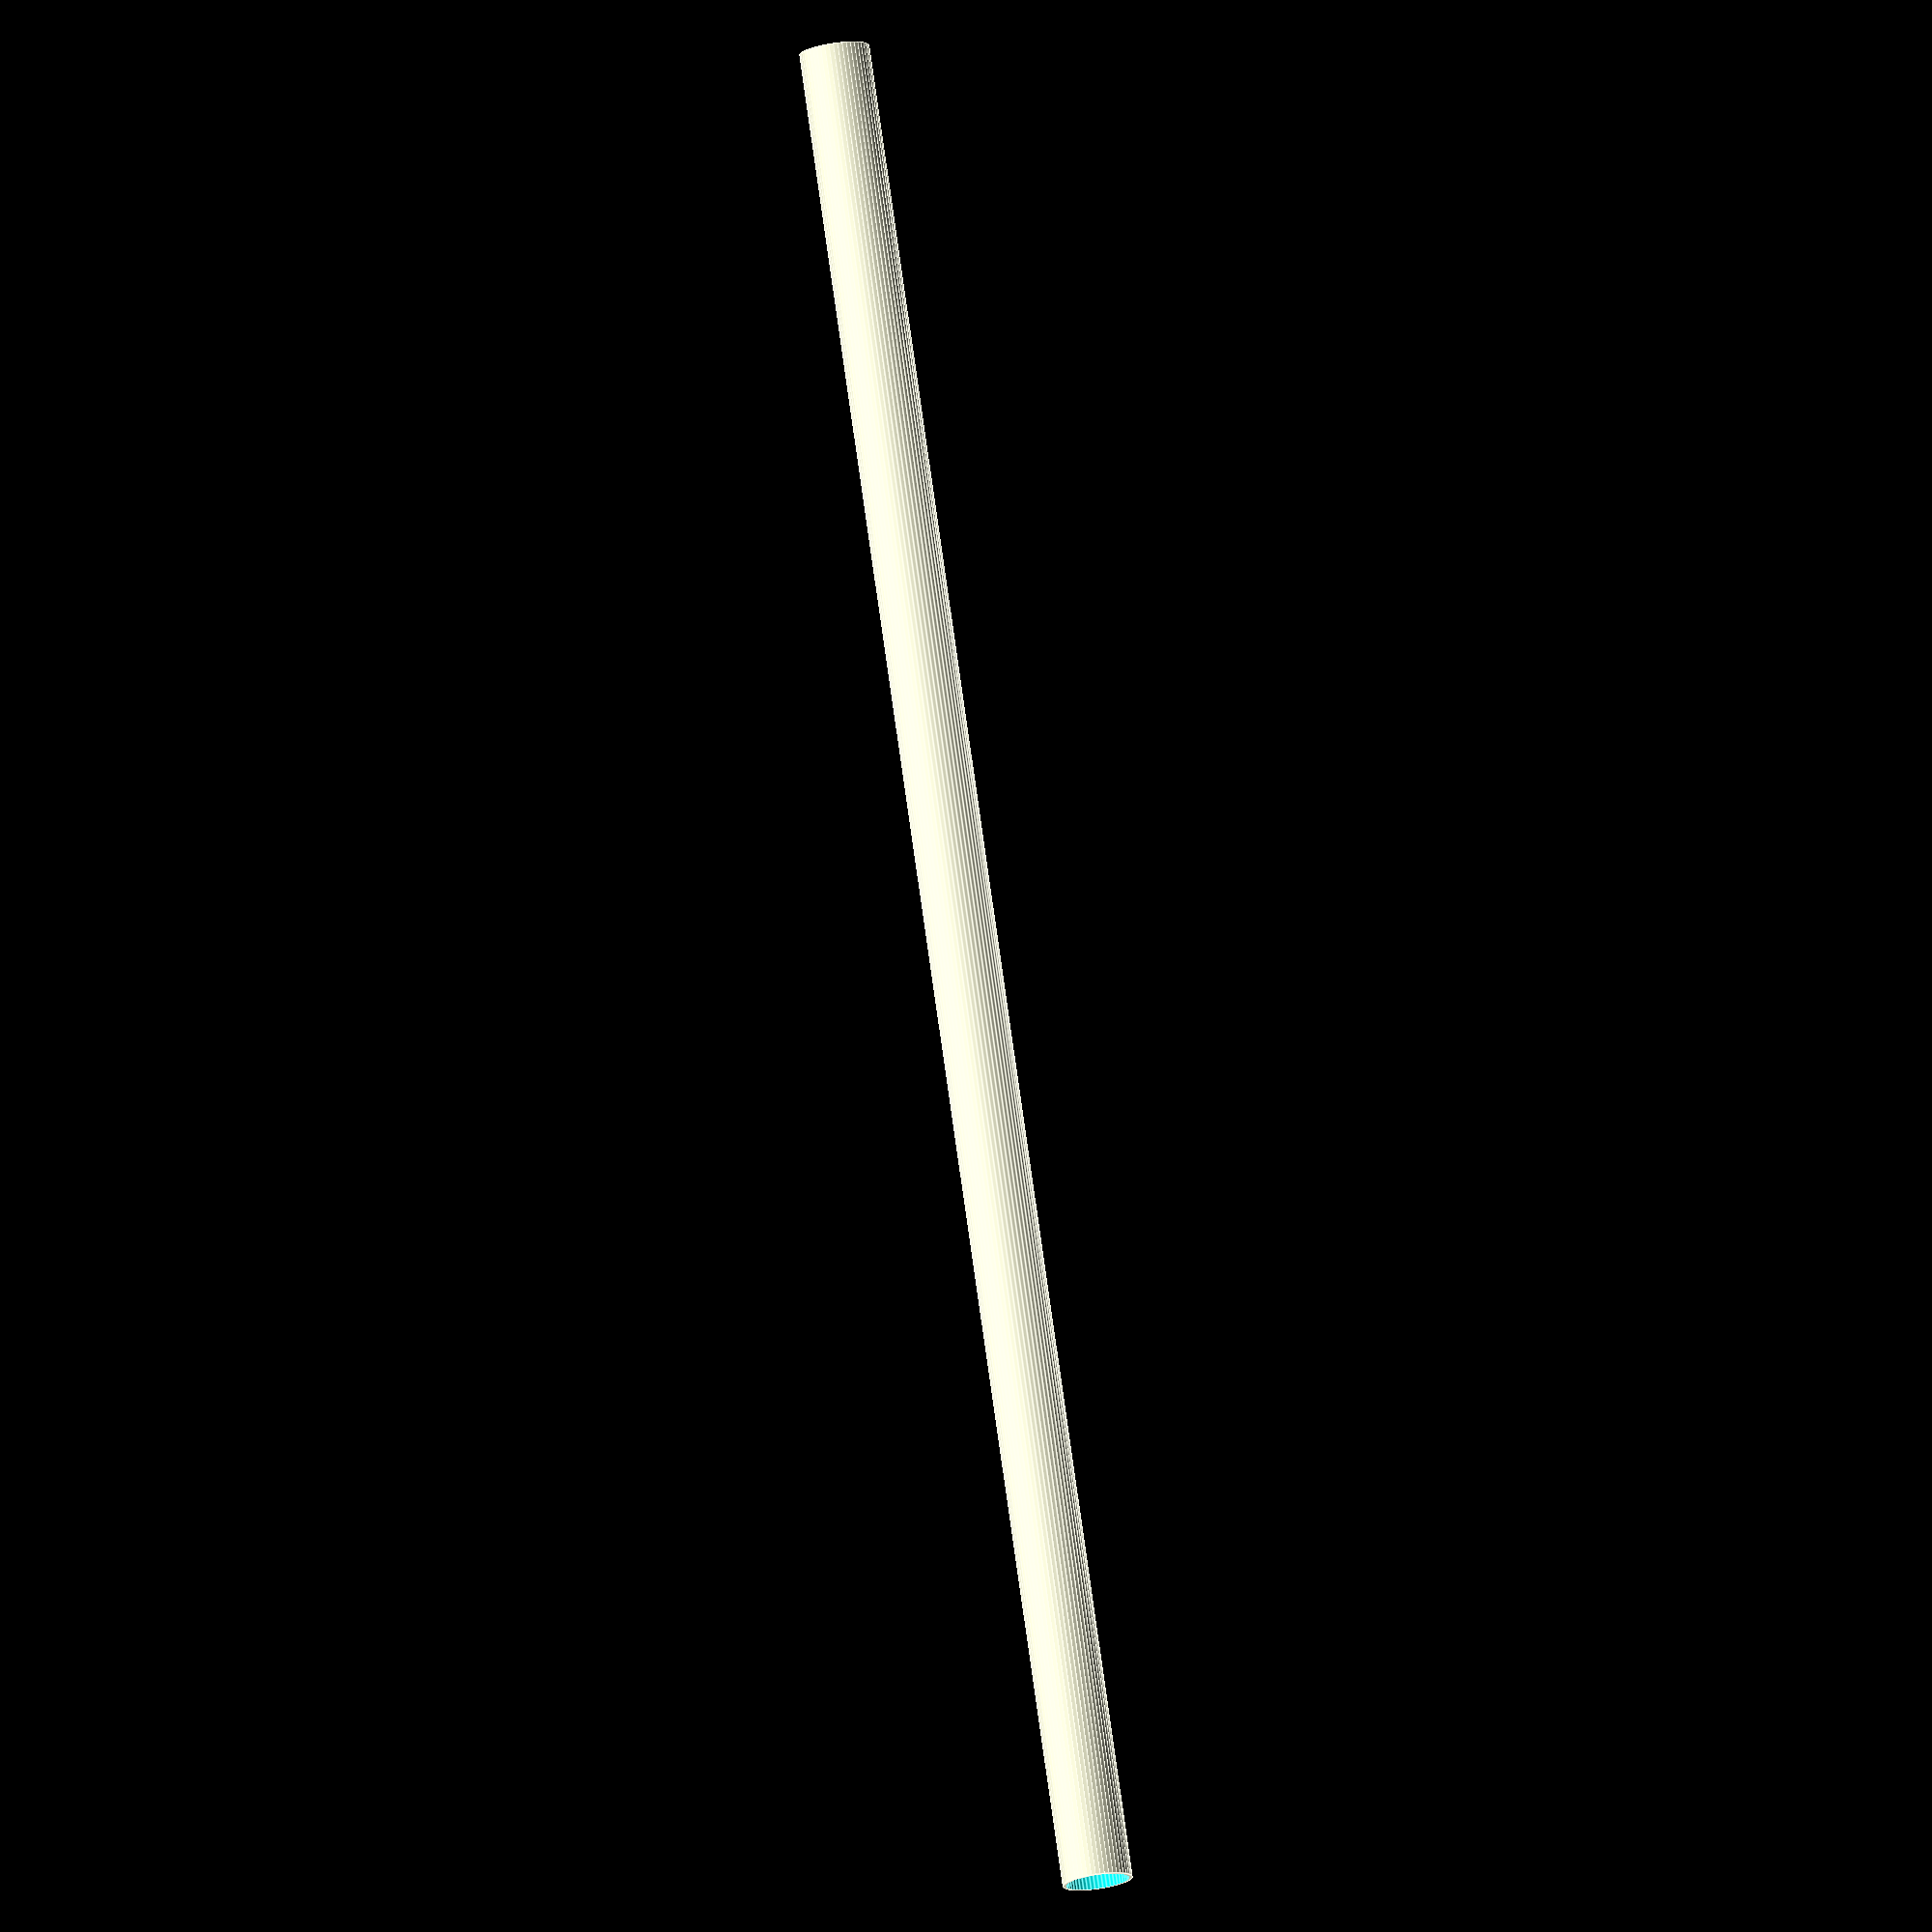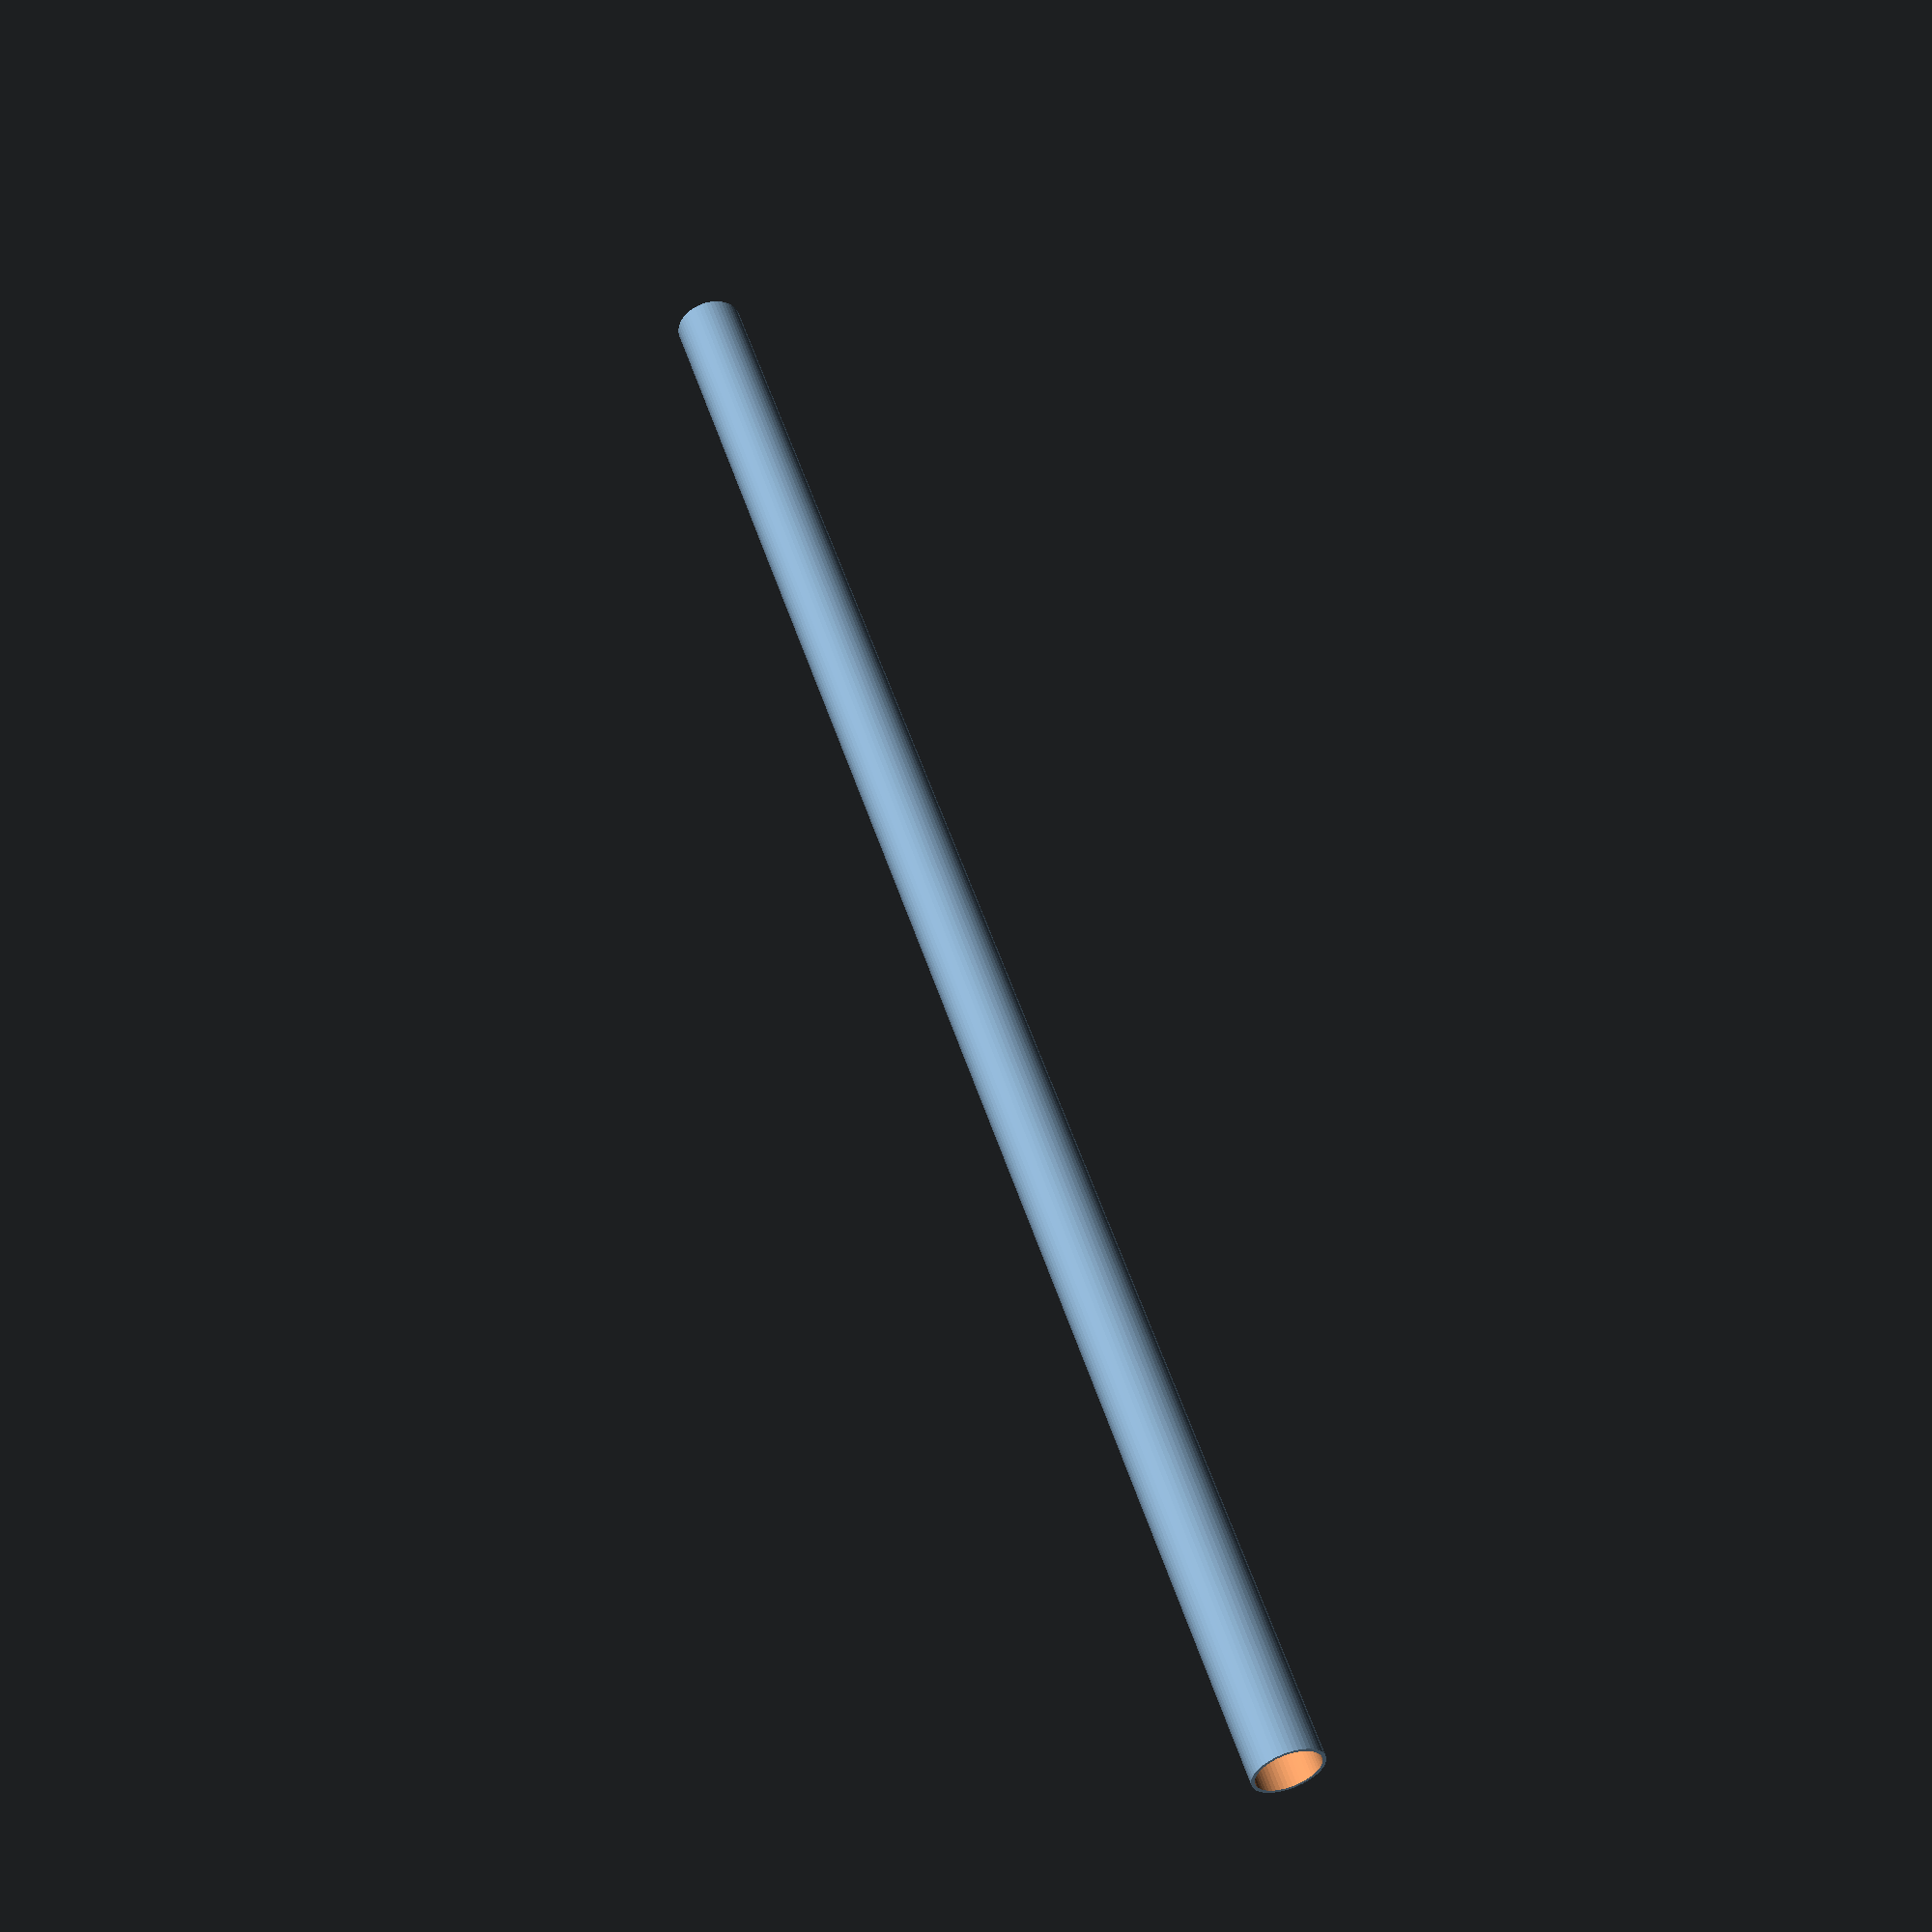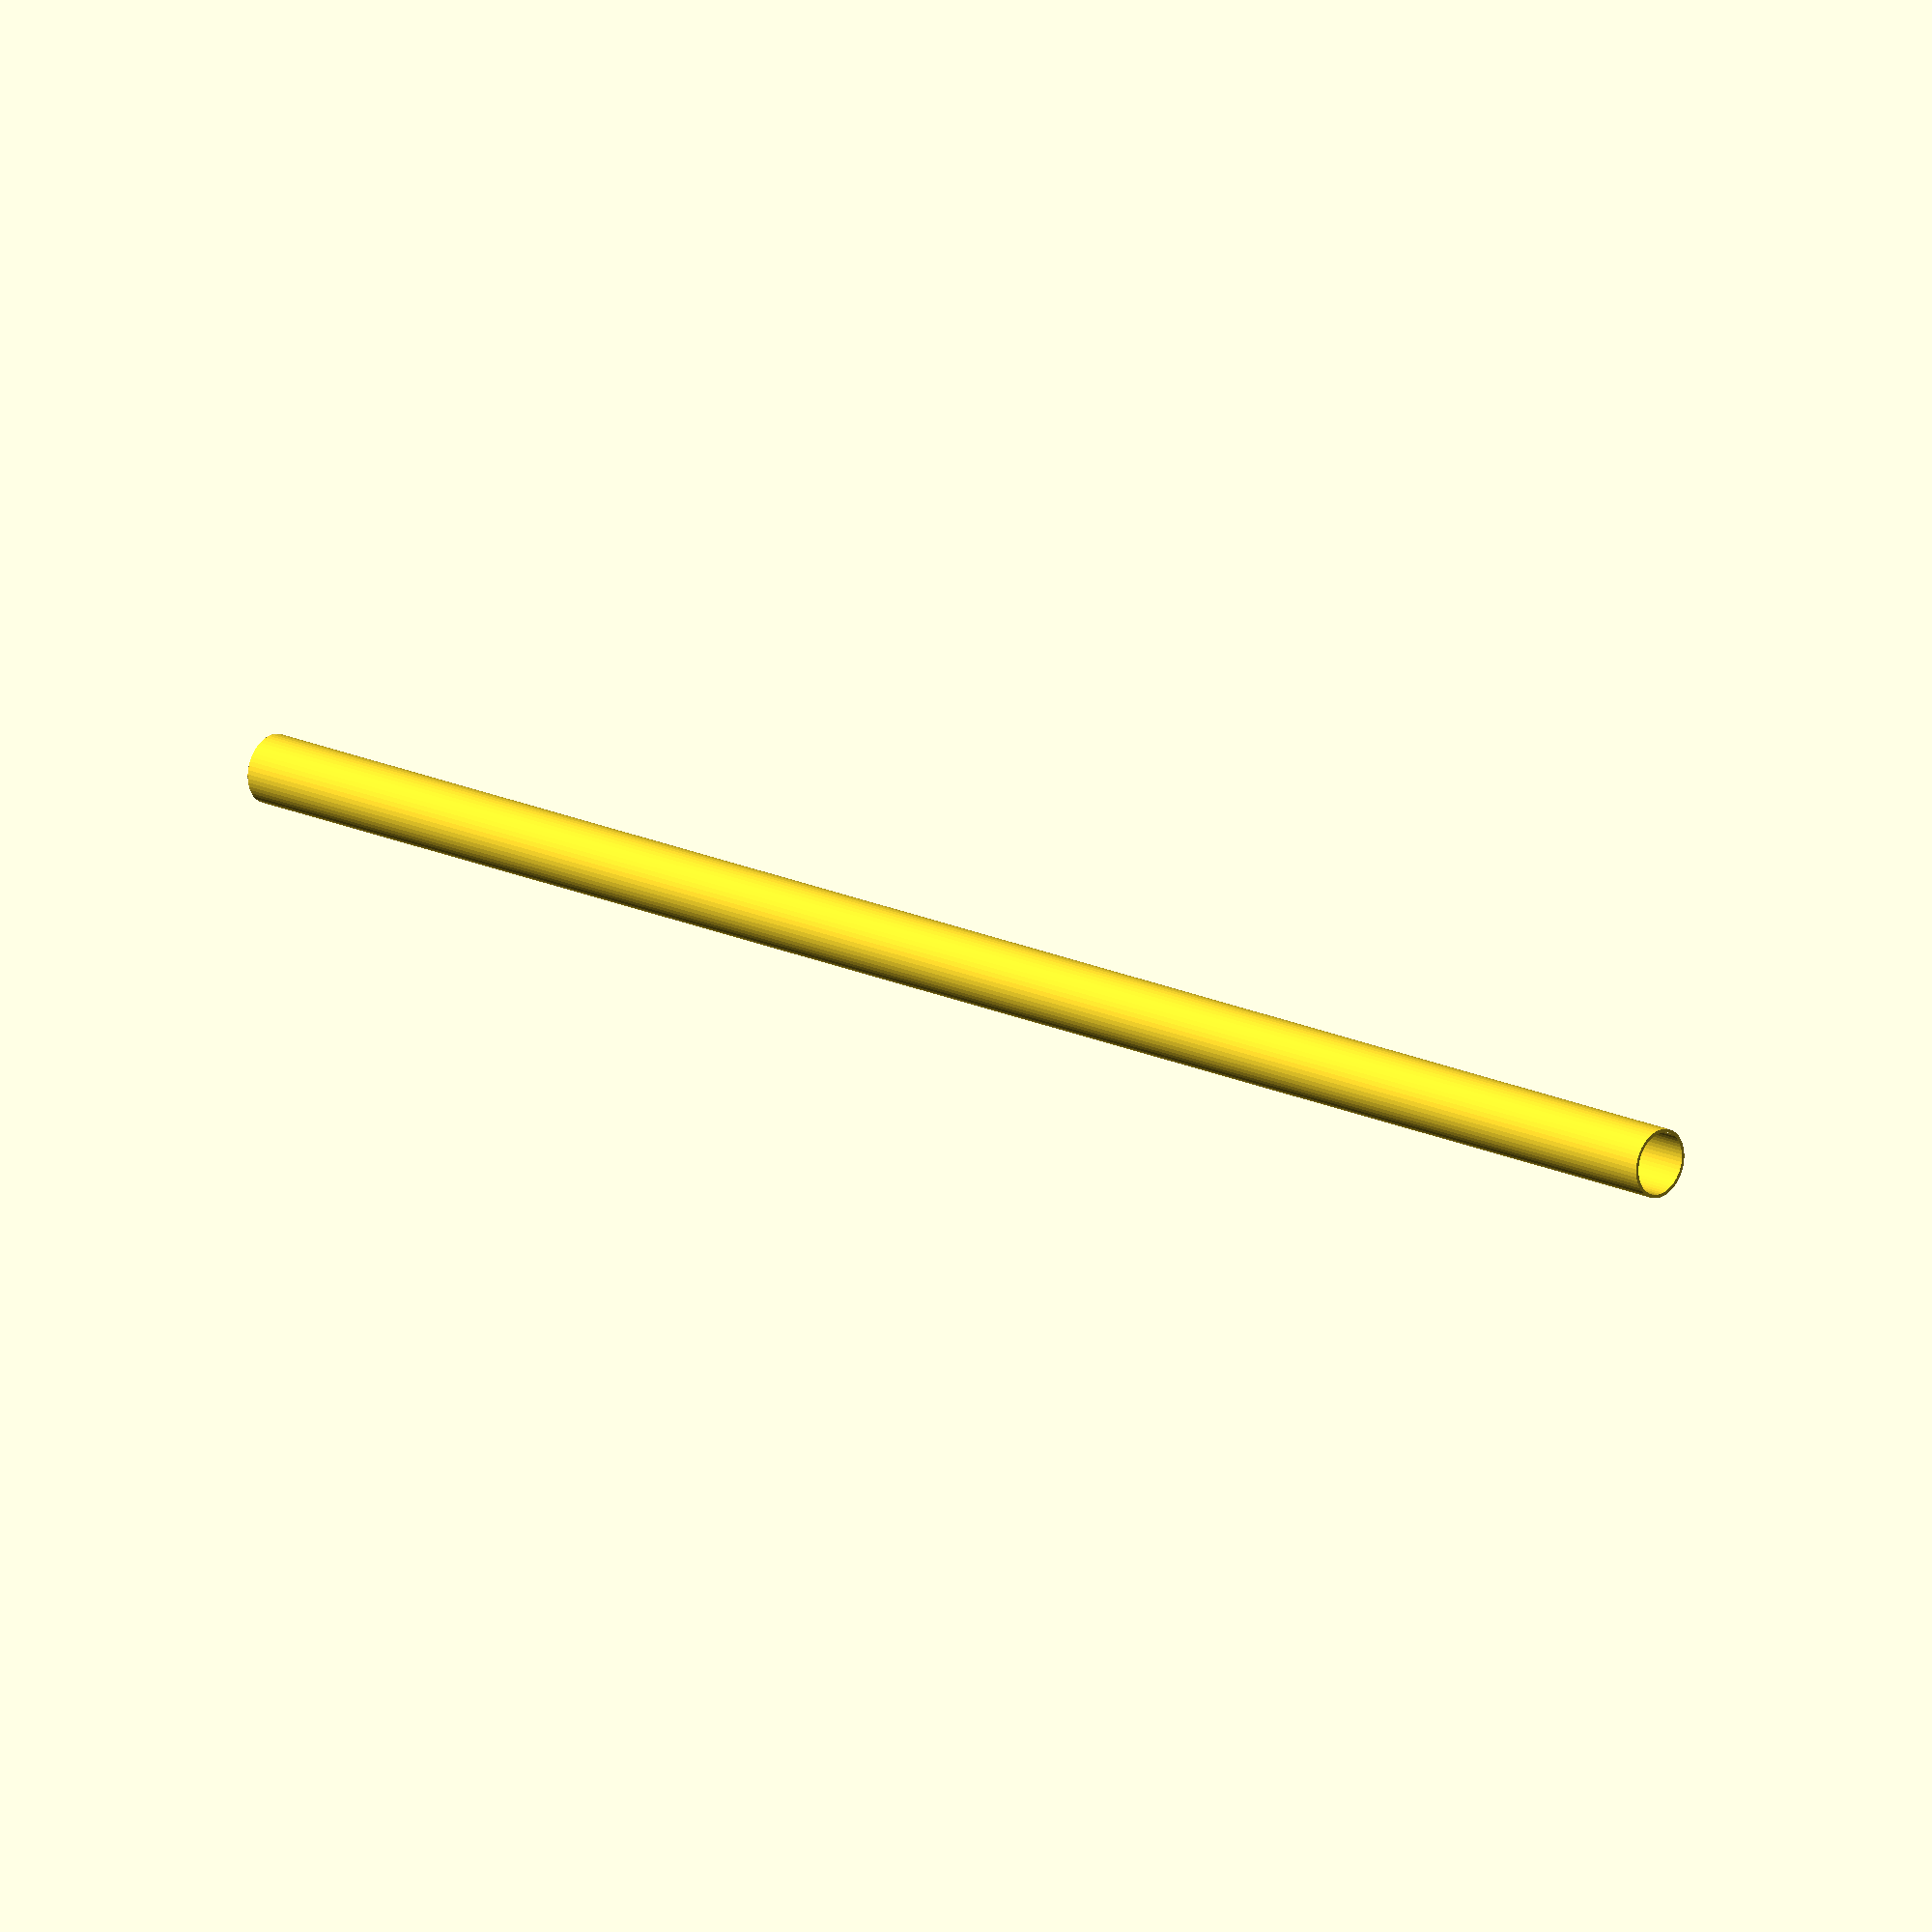
<openscad>
$fn = 50;


difference() {
	union() {
		translate(v = [0, 0, -40.0000000000]) {
			cylinder(h = 80, r = 1.5000000000);
		}
	}
	union() {
		translate(v = [0, 0, -100.0000000000]) {
			cylinder(h = 200, r = 1.3500000000);
		}
	}
}
</openscad>
<views>
elev=102.2 azim=6.1 roll=8.0 proj=o view=edges
elev=127.7 azim=115.6 roll=197.6 proj=p view=solid
elev=162.1 azim=126.0 roll=227.2 proj=o view=solid
</views>
